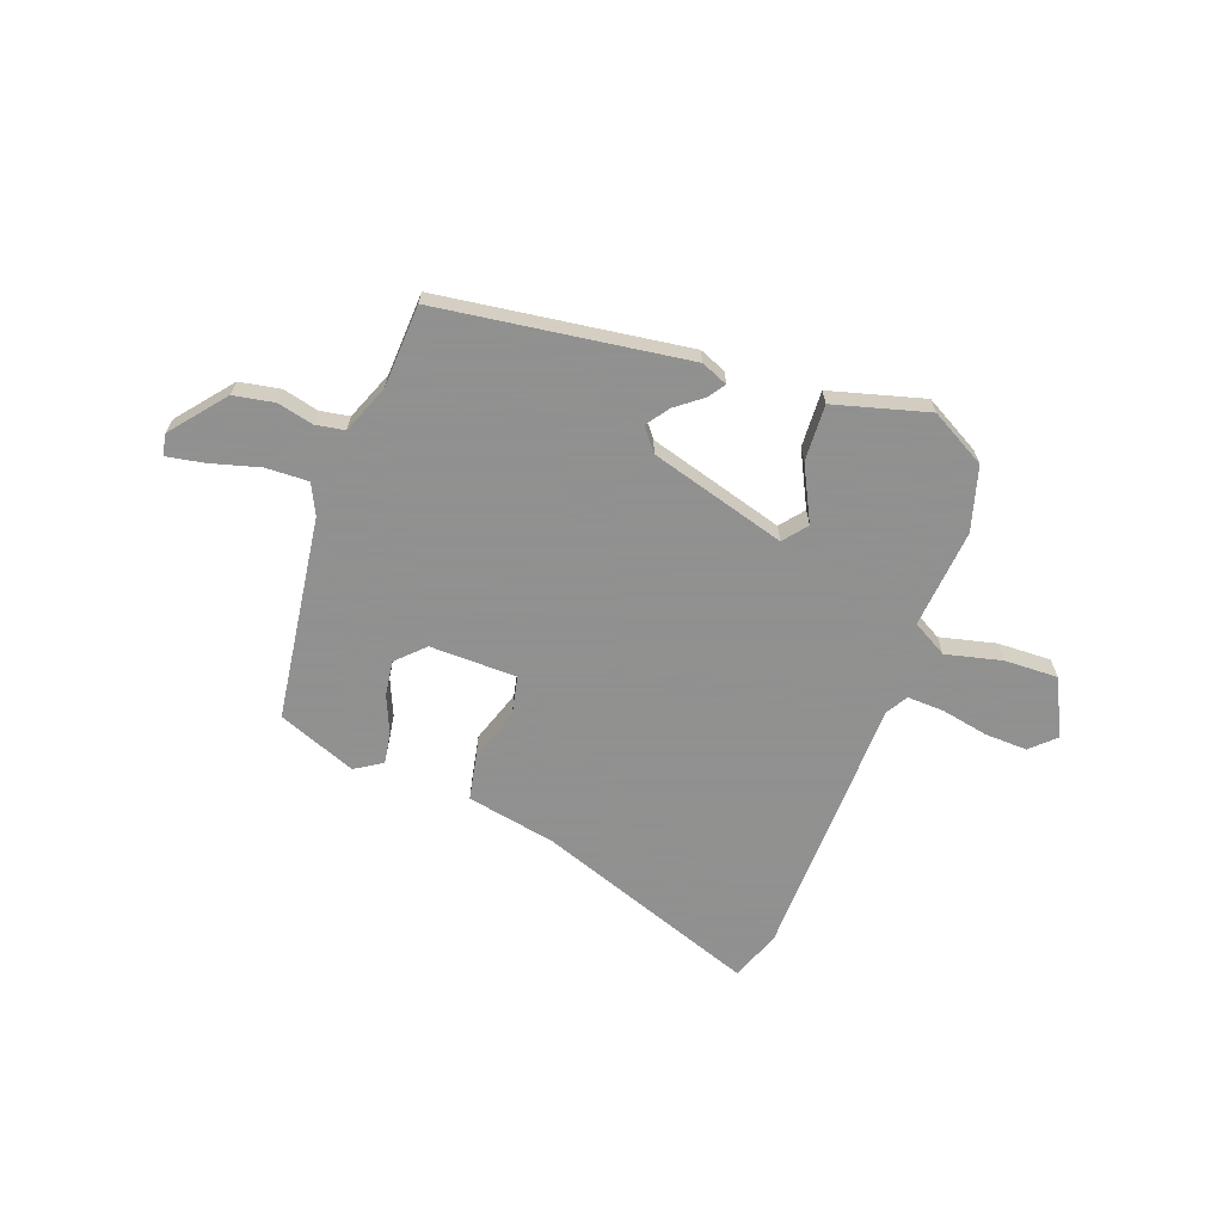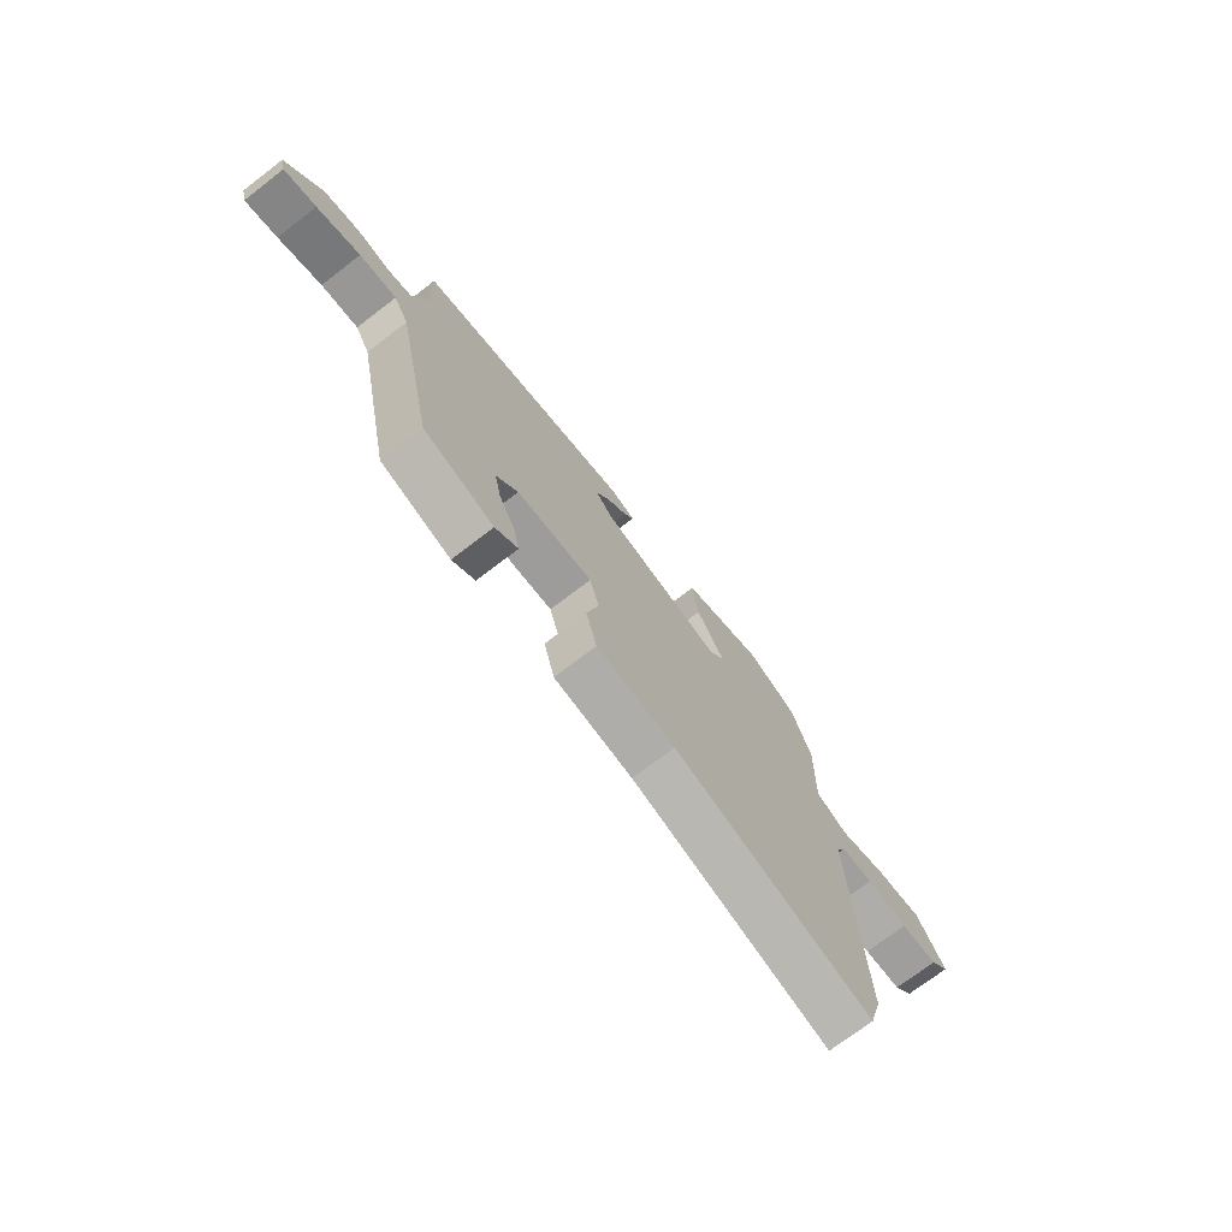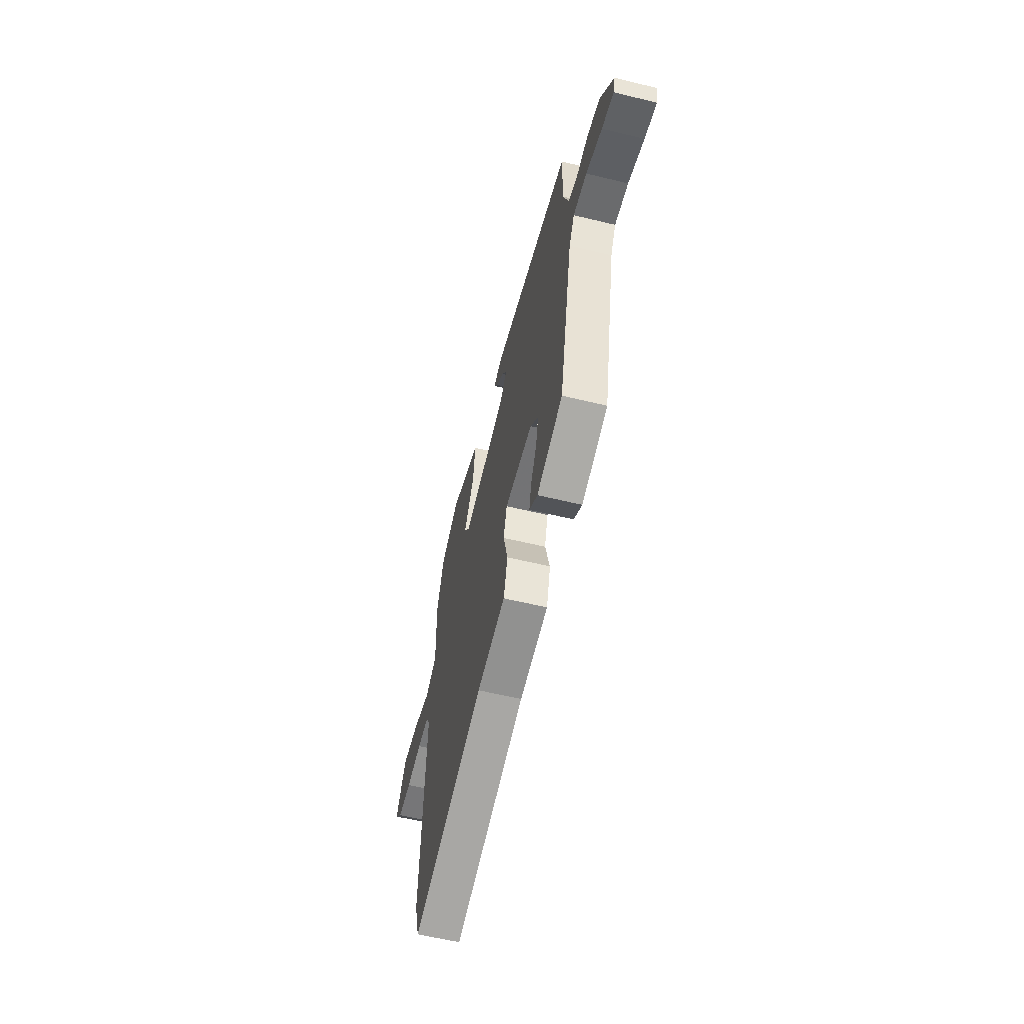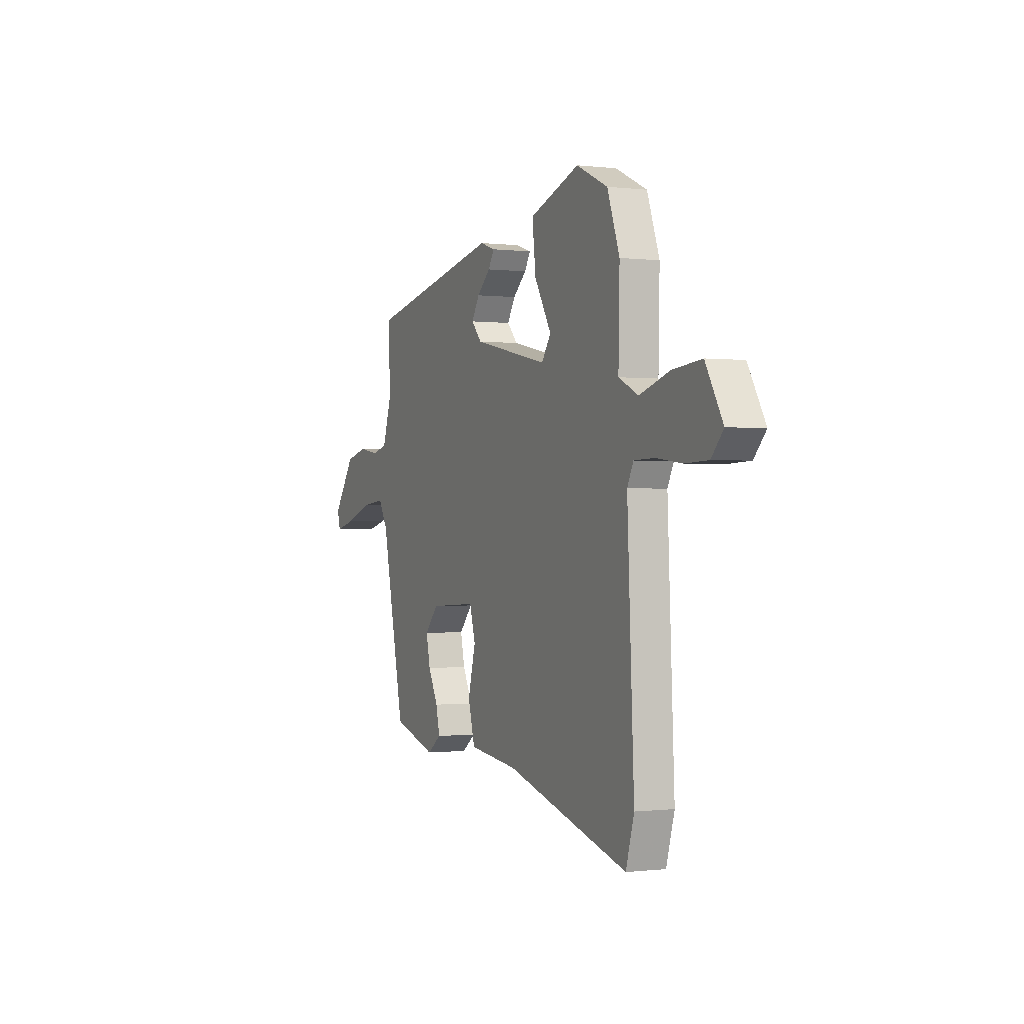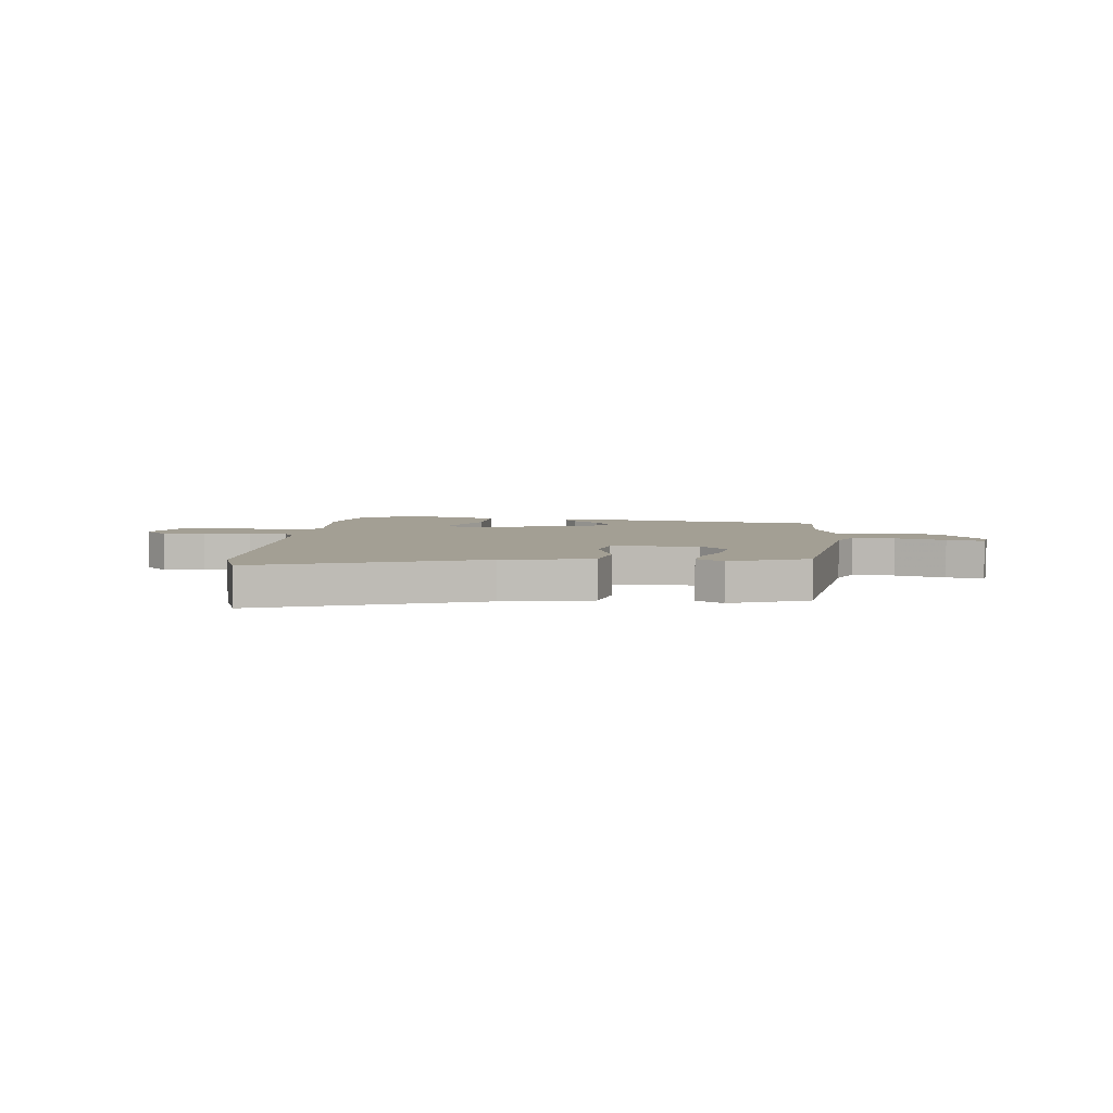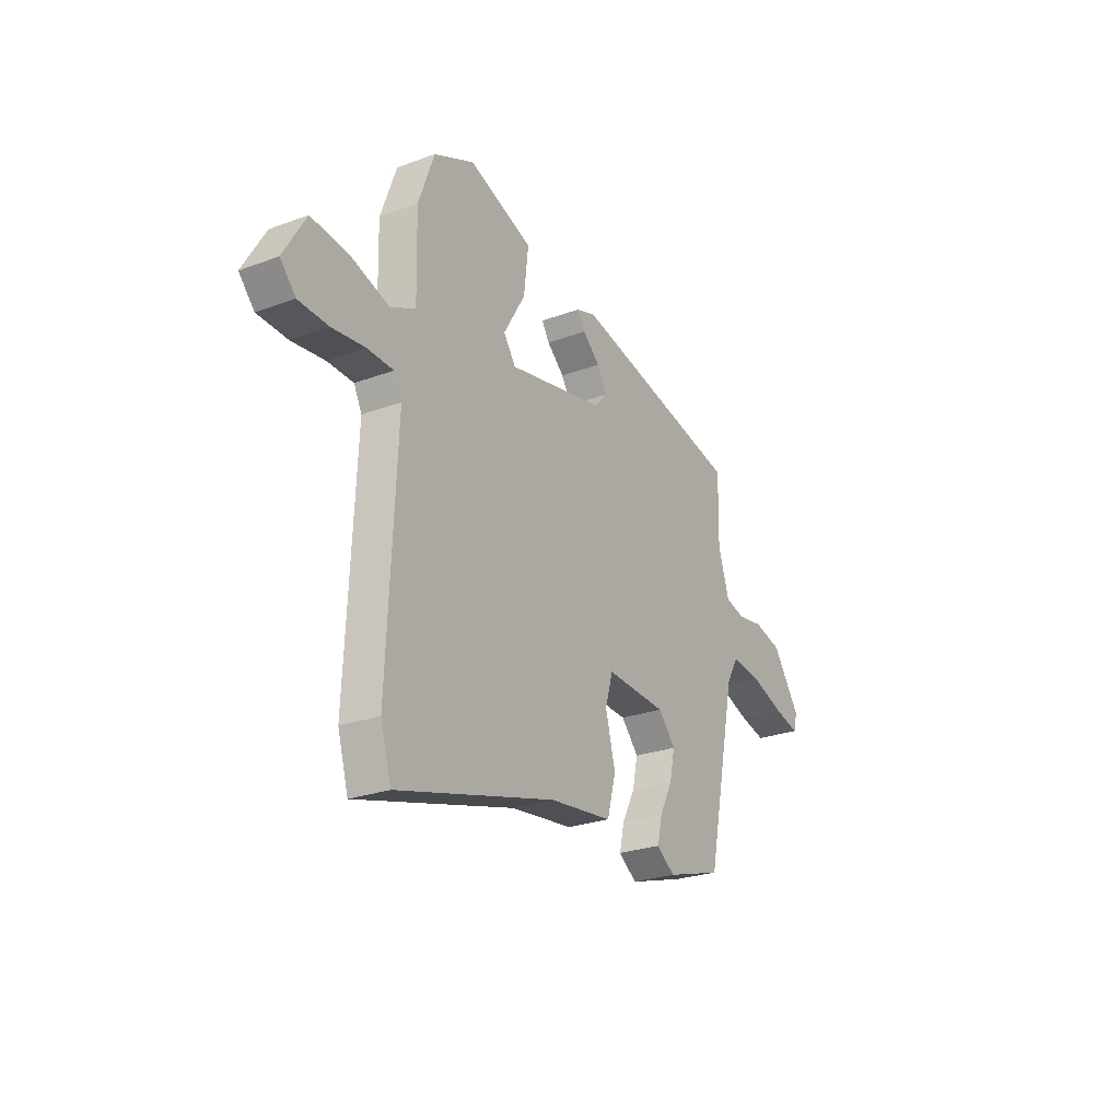
<metadata>
{"format":"obj","ext":"obj","renderer":"f3d","projection":"perspective","resolution":1024,"background":"white","views":[{"elev":-65.8,"azim":-24.1,"up":"+Y"},{"elev":-72.6,"azim":-52.5,"up":"+Z"},{"elev":-59.1,"azim":-104.0,"up":"+Z"},{"elev":-0.4,"azim":65.7,"up":"+Z"},{"elev":5.3,"azim":-177.5,"up":"+Y"},{"elev":-25.7,"azim":120.6,"up":"+Z"}]}
</metadata>
<code>
v -0.531 0.07 0.359
v -0.075 0.07 0.455
v -0.024 0.07 0.438
v -0.044 0.07 0.405
v -0.09 0.07 0.364
v -0.117 0.07 0.32
v -0.081 0.07 0.281
v 0.176 0.07 0.226
v 0.208 0.07 0.272
v 0.15 0.07 0.37
v 0.138 0.07 0.474
v 0.309 0.07 0.534
v 0.416 0.07 0.484
v 0.458 0.07 0.368
v 0.454 0.07 0.184
v 0.521 0.07 0.152
v 0.623 0.07 0.184
v 0.722 0.07 0.194
v 0.781 0.07 0.093
v 0.74 0.07 0.048
v 0.661 0.07 0.045
v 0.573 0.07 0.056
v 0.504 0.07 0.054
v 0.483 0.07 0.012
v 0.506 0.07 -0.48
v 0.478 0.07 -0.576
v 0.057 0.07 -0.459
v -0.11 0.07 -0.439
v -0.133 0.07 -0.354
v -0.107 0.07 -0.254
v -0.127 0.07 -0.185
v -0.288 0.07 -0.194
v -0.334 0.07 -0.246
v -0.32 0.07 -0.311
v -0.286 0.07 -0.377
v -0.273 0.07 -0.434
v -0.321 0.07 -0.469
v -0.47 0.07 -0.423
v -0.549 0.07 -0.049
v -0.58 0.07 0.005
v -0.658 0.07 -0.003
v -0.749 0.07 -0.035
v -0.817 0.07 -0.052
v -0.827 0.07 -0.013
v -0.753 0.07 0.092
v -0.679 0.07 0.111
v -0.611 0.07 0.1
v -0.558 0.07 0.113
v -0.528 0.07 0.205
v -0.531 0 0.359
v -0.075 0 0.455
v -0.024 0 0.438
v -0.044 0 0.405
v -0.09 0 0.364
v -0.117 0 0.32
v -0.081 0 0.281
v 0.176 0 0.226
v 0.208 0 0.272
v 0.15 0 0.37
v 0.138 0 0.474
v 0.309 0 0.534
v 0.416 0 0.484
v 0.458 0 0.368
v 0.454 0 0.184
v 0.521 0 0.152
v 0.623 0 0.184
v 0.722 0 0.194
v 0.781 0 0.093
v 0.74 0 0.048
v 0.661 0 0.045
v 0.573 0 0.056
v 0.504 0 0.054
v 0.483 0 0.012
v 0.506 0 -0.48
v 0.478 0 -0.576
v 0.057 0 -0.459
v -0.11 0 -0.439
v -0.133 0 -0.354
v -0.107 0 -0.254
v -0.127 0 -0.185
v -0.288 0 -0.194
v -0.334 0 -0.246
v -0.32 0 -0.311
v -0.286 0 -0.377
v -0.273 0 -0.434
v -0.321 0 -0.469
v -0.47 0 -0.423
v -0.549 0 -0.049
v -0.58 0 0.005
v -0.658 0 -0.003
v -0.749 0 -0.035
v -0.817 0 -0.052
v -0.827 0 -0.013
v -0.753 0 0.092
v -0.679 0 0.111
v -0.611 0 0.1
v -0.558 0 0.113
v -0.528 0 0.205
f 45 46 47
f 44 45 47
f 43 44 47
f 42 43 47
f 41 42 47
f 40 41 47 48
f 39 40 48 49
f 37 38 39
f 36 37 39
f 35 36 39
f 34 35 39
f 33 34 39 49
f 27 28 29 30
f 27 30 31
f 26 27 31
f 25 26 31
f 24 25 31
f 23 24 31 32
f 20 21 22
f 19 20 22
f 18 19 22
f 17 18 22
f 16 17 22
f 15 16 22 23
f 13 14 15
f 12 13 15
f 11 12 15
f 10 11 15
f 9 10 15
f 8 9 15 23
f 7 8 23 32
f 3 4 5
f 2 3 5
f 1 2 5
f 49 1 5
f 49 5 6
f 32 33 49
f 7 32 49
f 6 7 49
f 96 95 94
f 96 94 93
f 96 93 92
f 96 92 91
f 96 91 90
f 97 96 90 89
f 98 97 89 88
f 88 87 86
f 88 86 85
f 88 85 84
f 88 84 83
f 98 88 83 82
f 79 78 77 76
f 80 79 76
f 80 76 75
f 80 75 74
f 80 74 73
f 81 80 73 72
f 71 70 69
f 71 69 68
f 71 68 67
f 71 67 66
f 71 66 65
f 72 71 65 64
f 64 63 62
f 64 62 61
f 64 61 60
f 64 60 59
f 64 59 58
f 72 64 58 57
f 81 72 57 56
f 54 53 52
f 54 52 51
f 54 51 50
f 54 50 98
f 55 54 98
f 98 82 81
f 98 81 56
f 98 56 55
f 1 50 51 2
f 2 51 52 3
f 3 52 53 4
f 4 53 54 5
f 5 54 55 6
f 6 55 56 7
f 7 56 57 8
f 8 57 58 9
f 9 58 59 10
f 10 59 60 11
f 11 60 61 12
f 12 61 62 13
f 13 62 63 14
f 14 63 64 15
f 15 64 65 16
f 16 65 66 17
f 17 66 67 18
f 18 67 68 19
f 19 68 69 20
f 20 69 70 21
f 21 70 71 22
f 22 71 72 23
f 23 72 73 24
f 24 73 74 25
f 25 74 75 26
f 26 75 76 27
f 27 76 77 28
f 28 77 78 29
f 29 78 79 30
f 30 79 80 31
f 31 80 81 32
f 32 81 82 33
f 33 82 83 34
f 34 83 84 35
f 35 84 85 36
f 36 85 86 37
f 37 86 87 38
f 38 87 88 39
f 39 88 89 40
f 40 89 90 41
f 41 90 91 42
f 42 91 92 43
f 43 92 93 44
f 44 93 94 45
f 45 94 95 46
f 46 95 96 47
f 47 96 97 48
f 48 97 98 49
f 49 98 50 1

</code>
